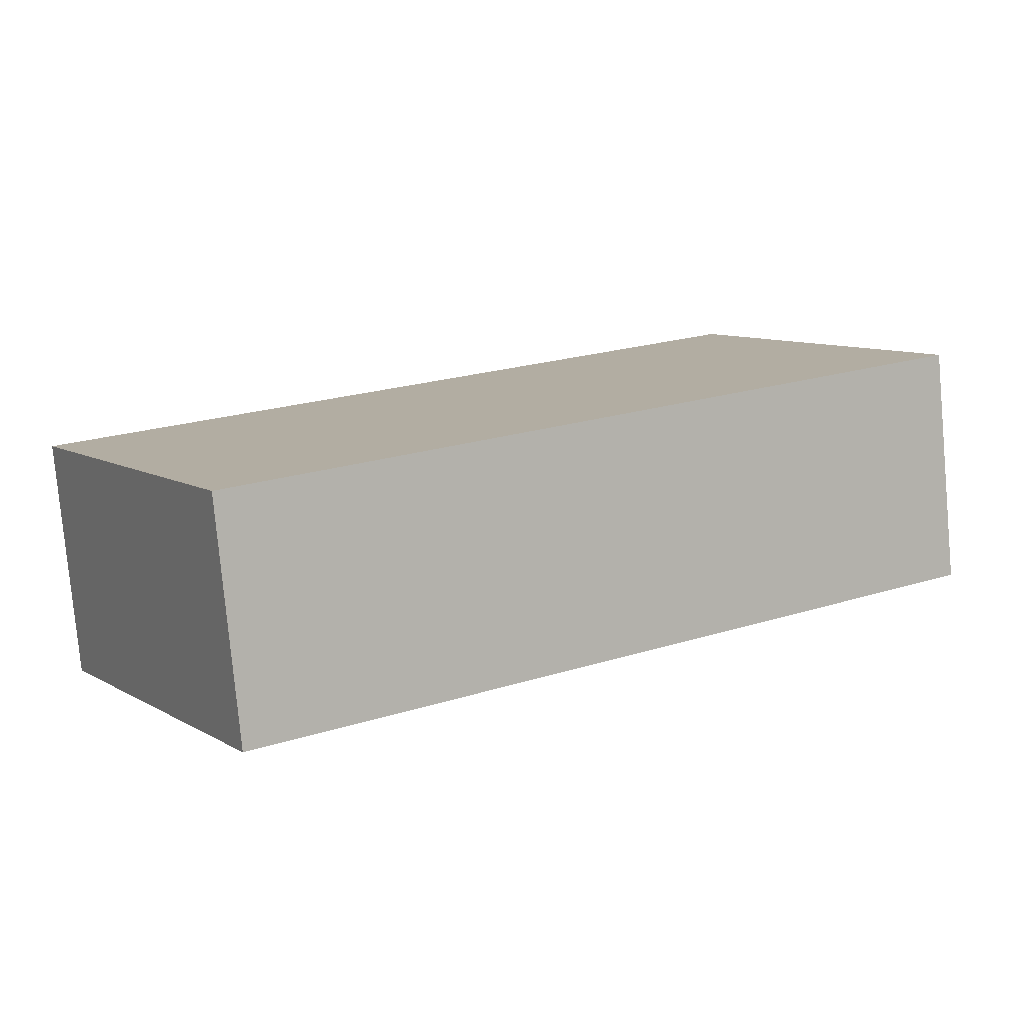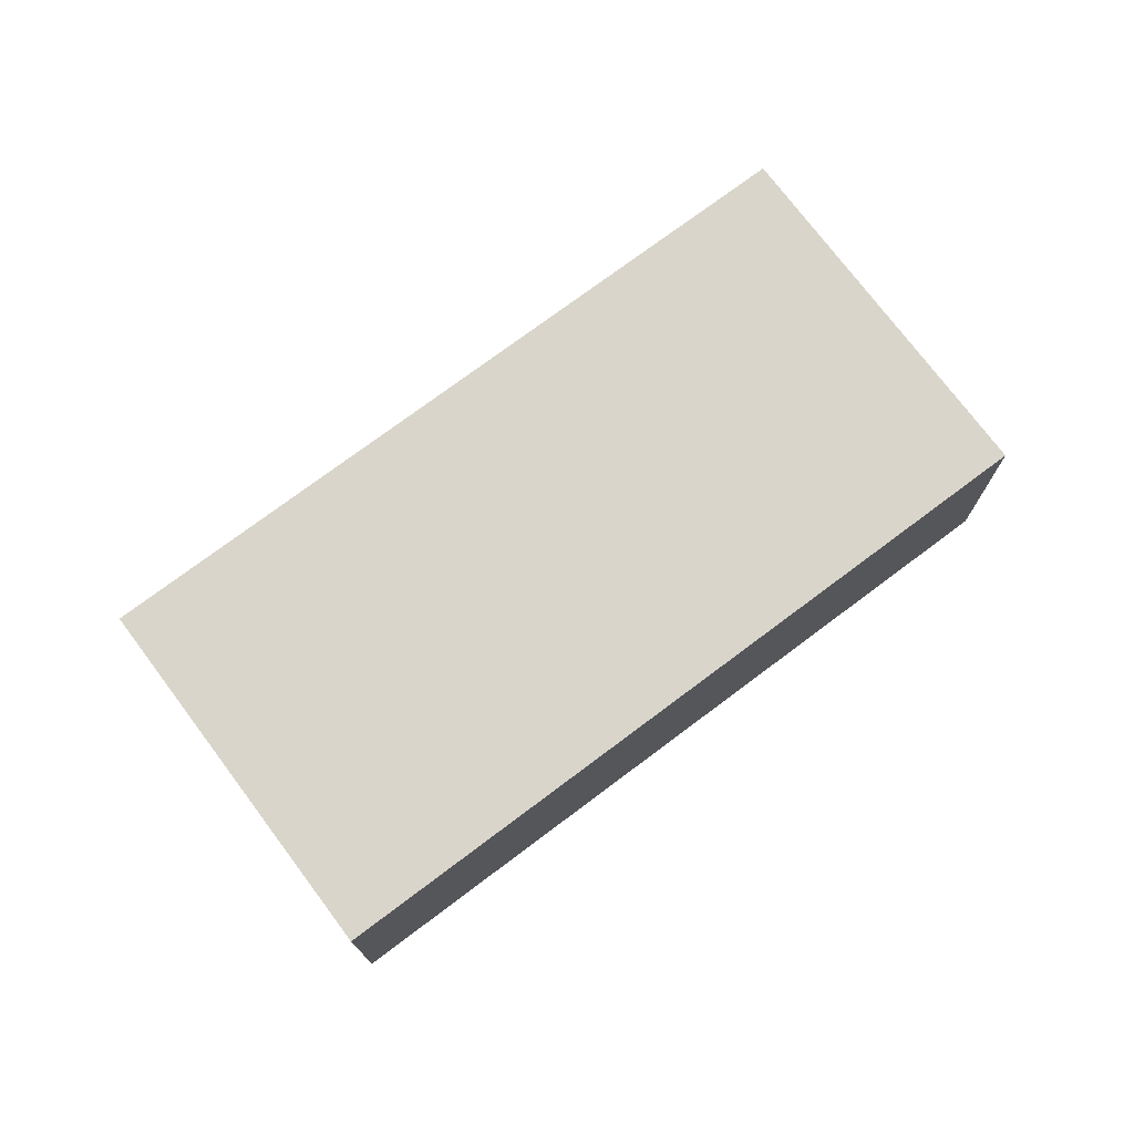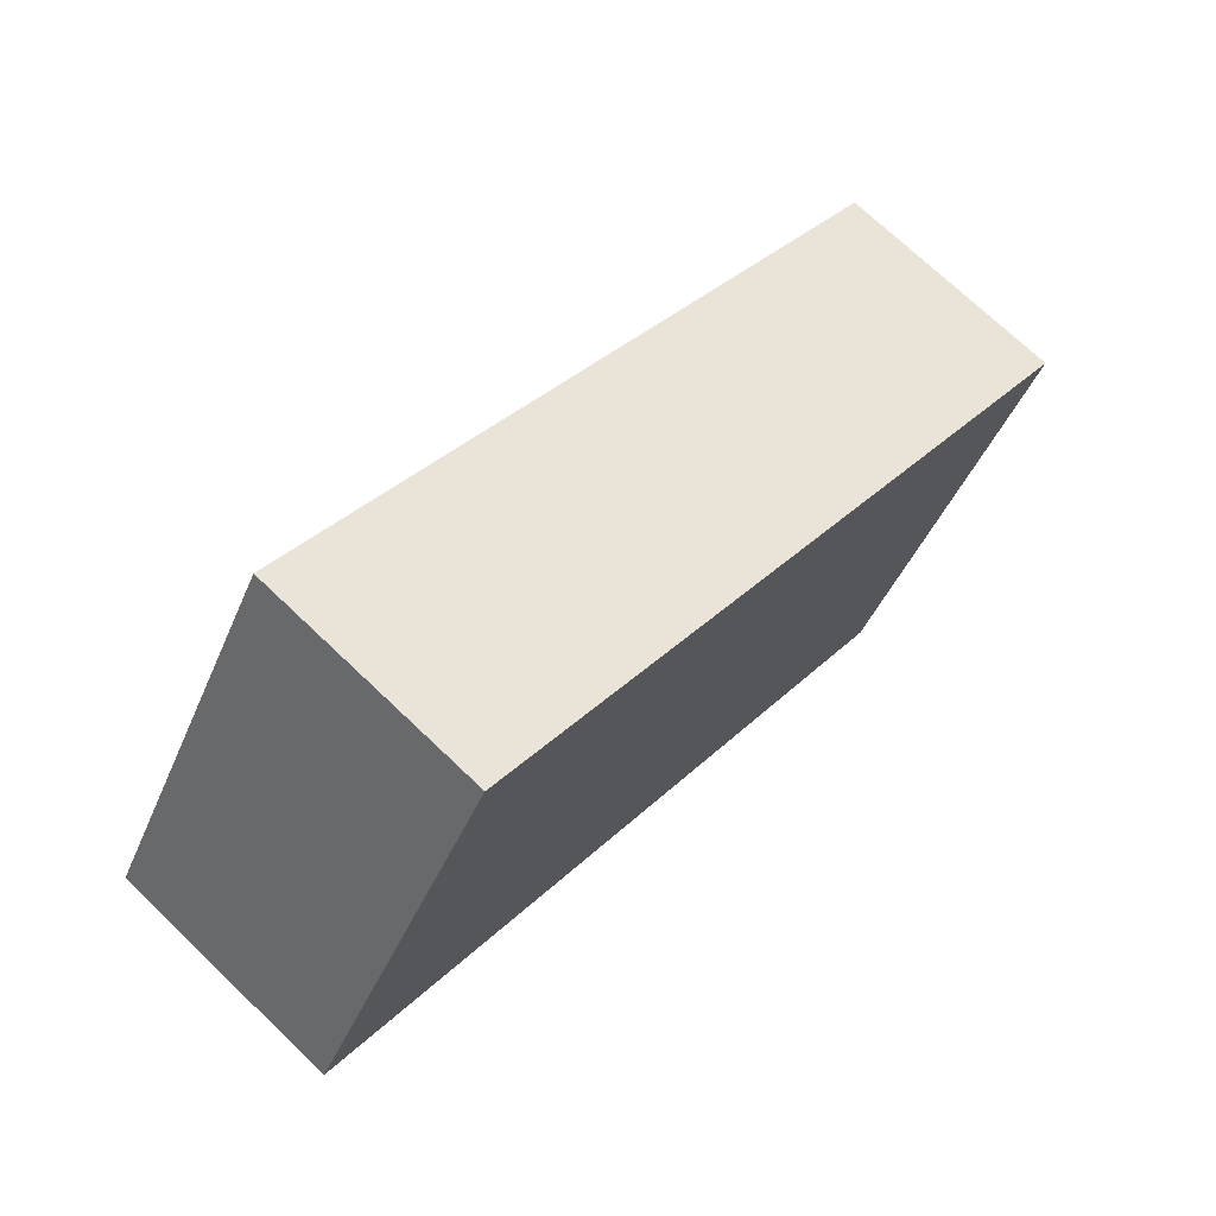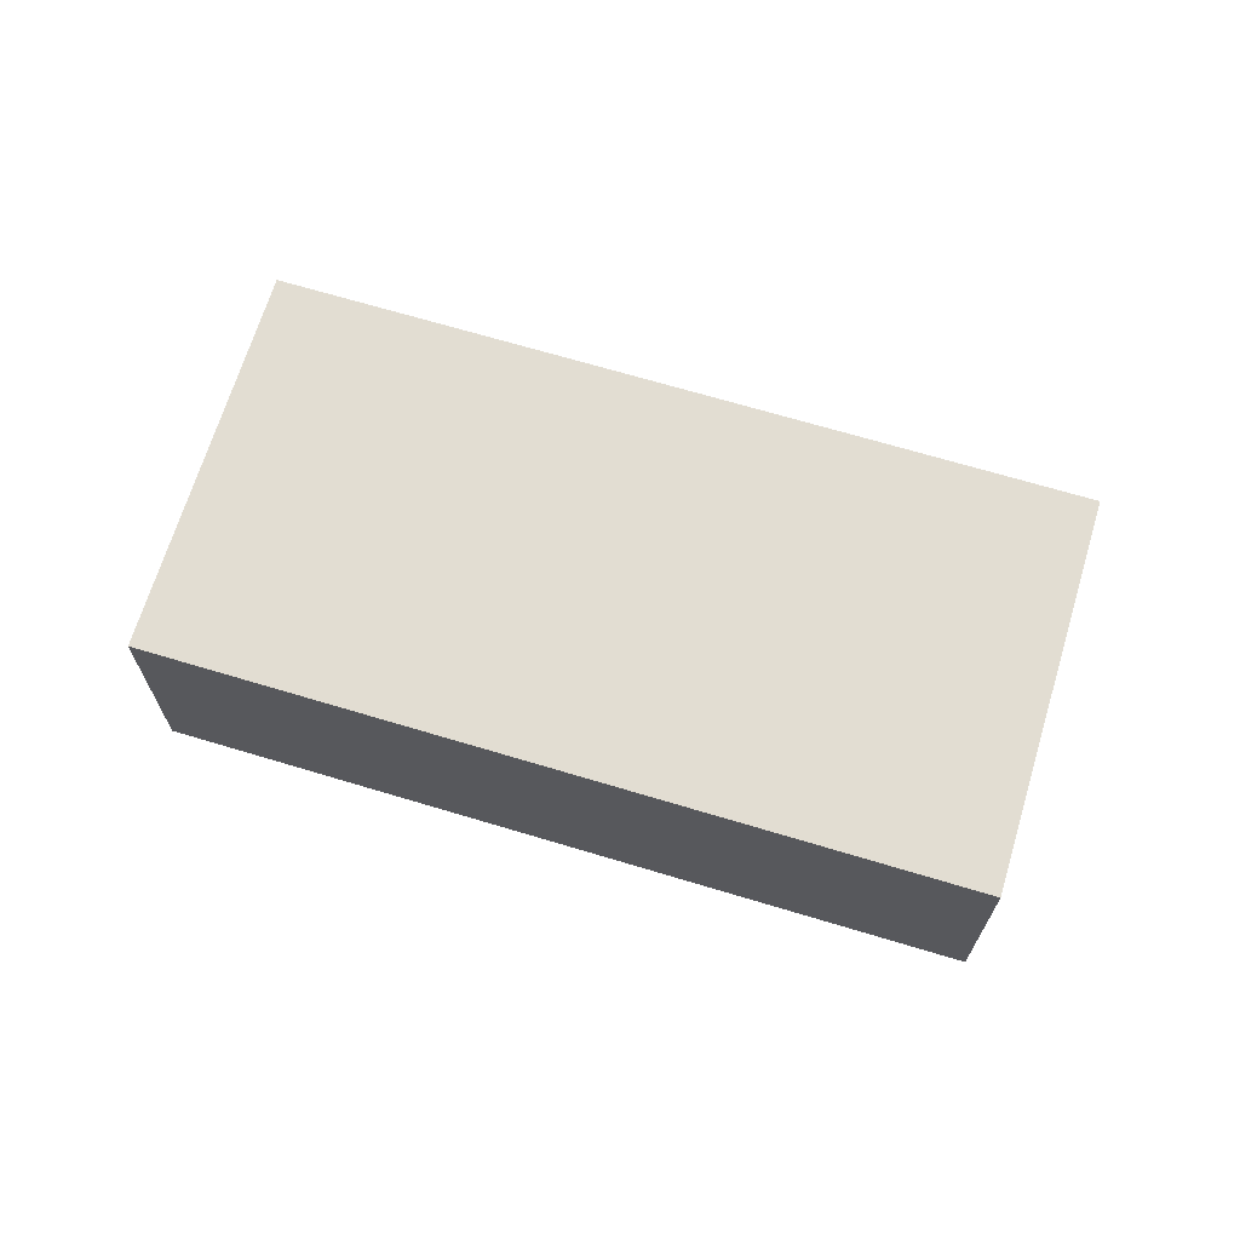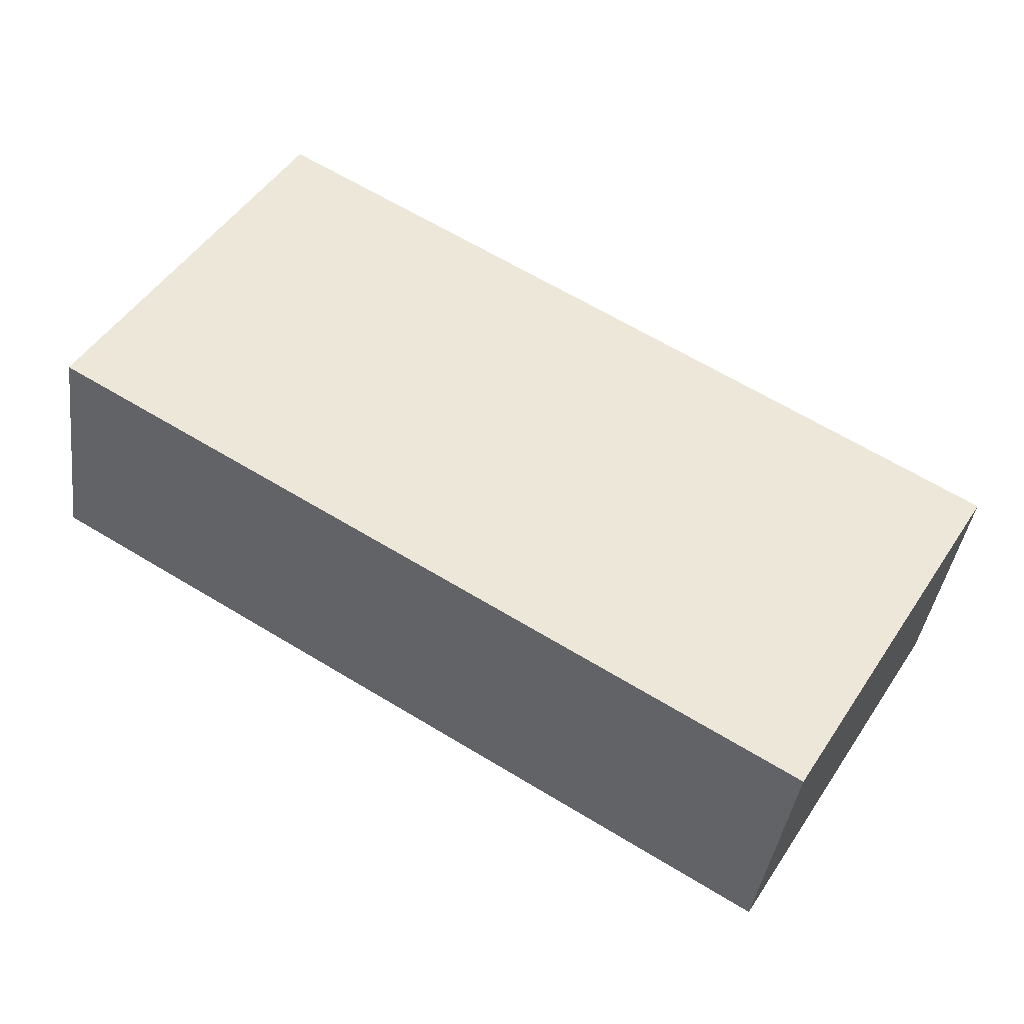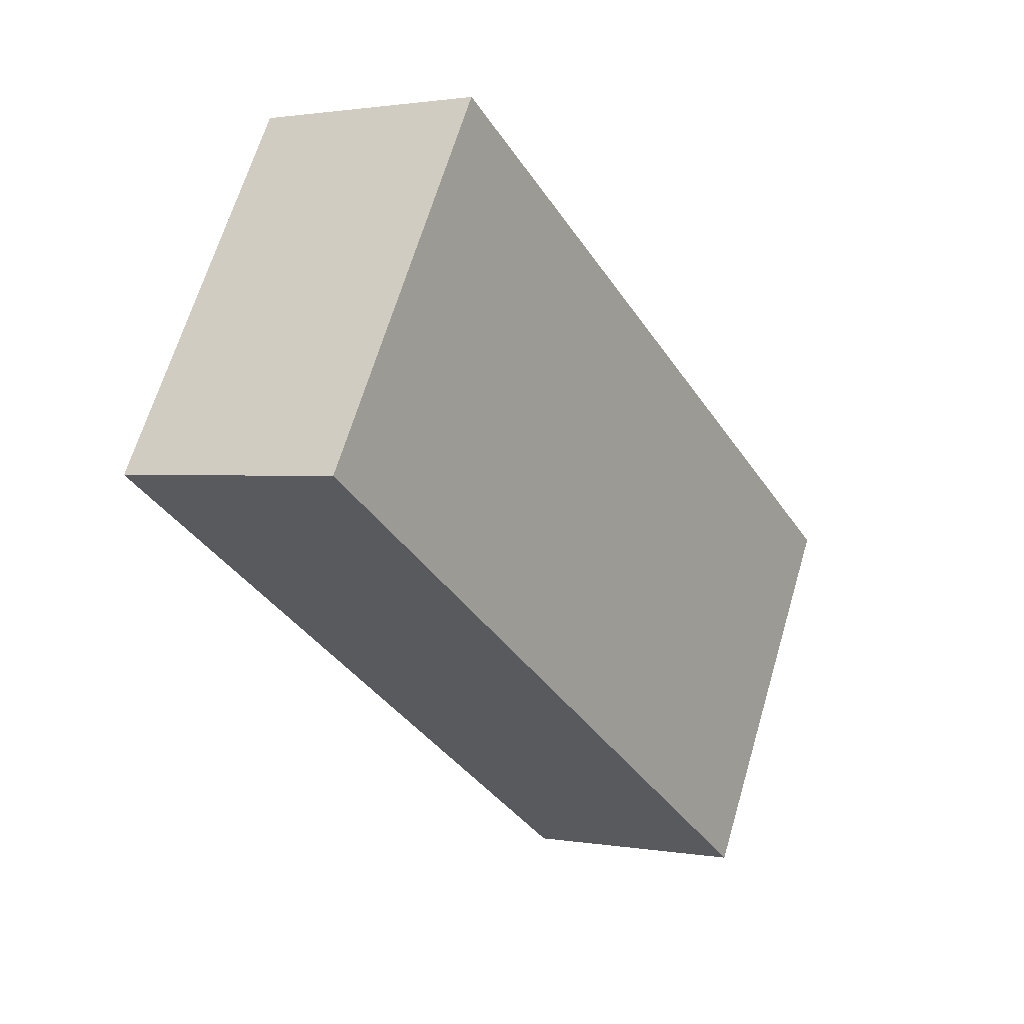
<metadata>
{"format":"obj","ext":"obj","renderer":"f3d","projection":"perspective","resolution":1024,"background":"white","views":[{"elev":-78.8,"azim":-174.8,"up":"+Z"},{"elev":74.6,"azim":174.2,"up":"+Y"},{"elev":72.0,"azim":-46.3,"up":"+Z"},{"elev":68.1,"azim":47.9,"up":"+Y"},{"elev":-39.6,"azim":-7.4,"up":"+Z"},{"elev":1.3,"azim":-57.0,"up":"+Z"}]}
</metadata>
<code>
v  0 2.592 1.587e-16
v  10.05 2.592 -0.89
v  7.768 2.592 -4.682
v  2.285 2.592 3.792
v  7.768 2.867e-16 -4.682
v  0 0 0
v  2.285 -2.322e-16 3.792
v  10.05 5.45e-17 -0.89
g defaultobject
f 1 2 3
f 2 1 4
f 5 1 3
f 1 5 6
f 6 4 1
f 4 6 7
f 7 2 4
f 2 7 8
f 8 3 2
f 3 8 5
f 8 6 5
f 6 8 7

</code>
